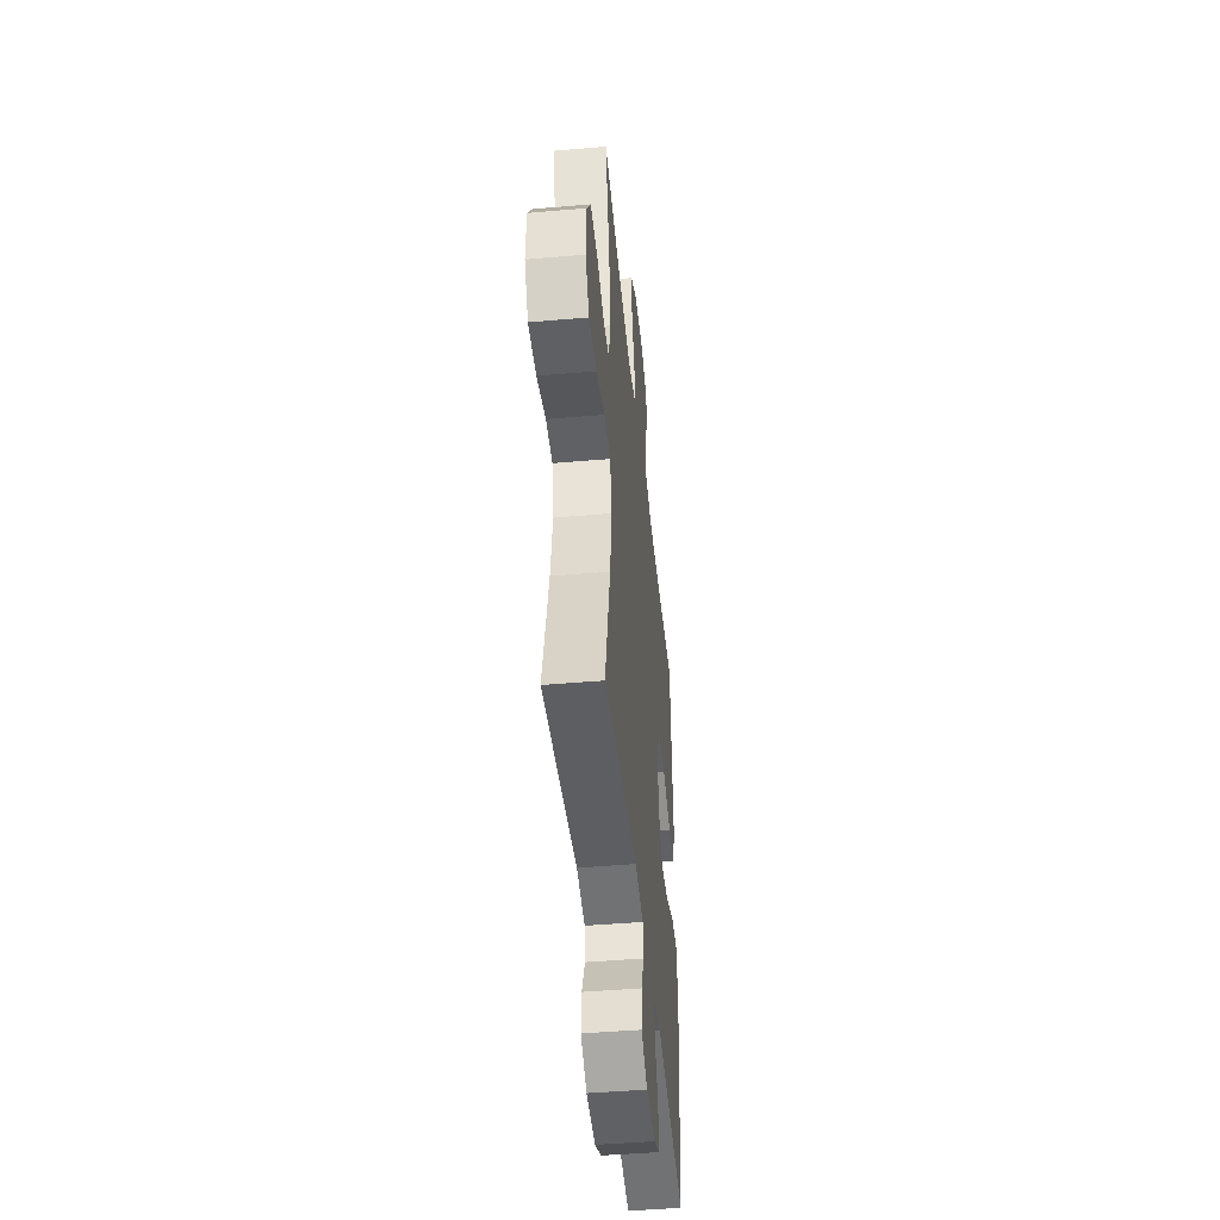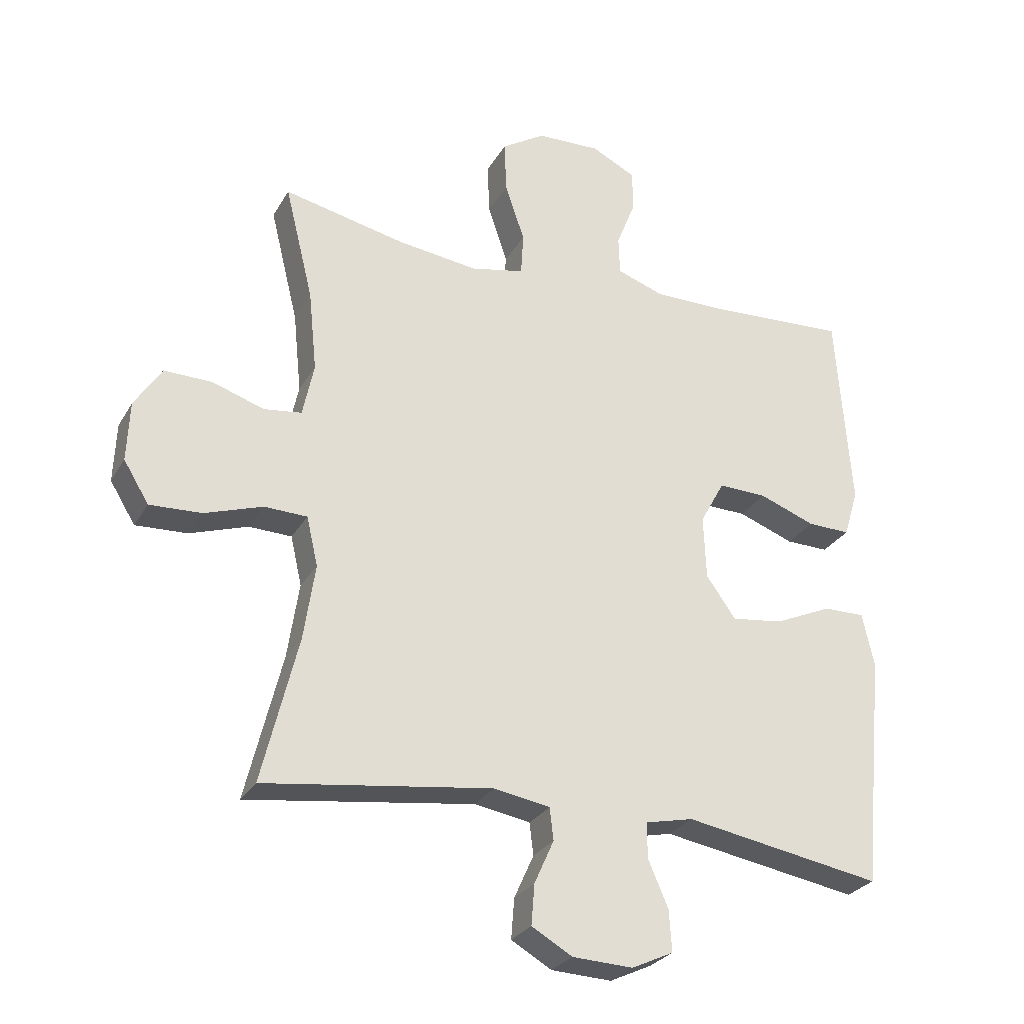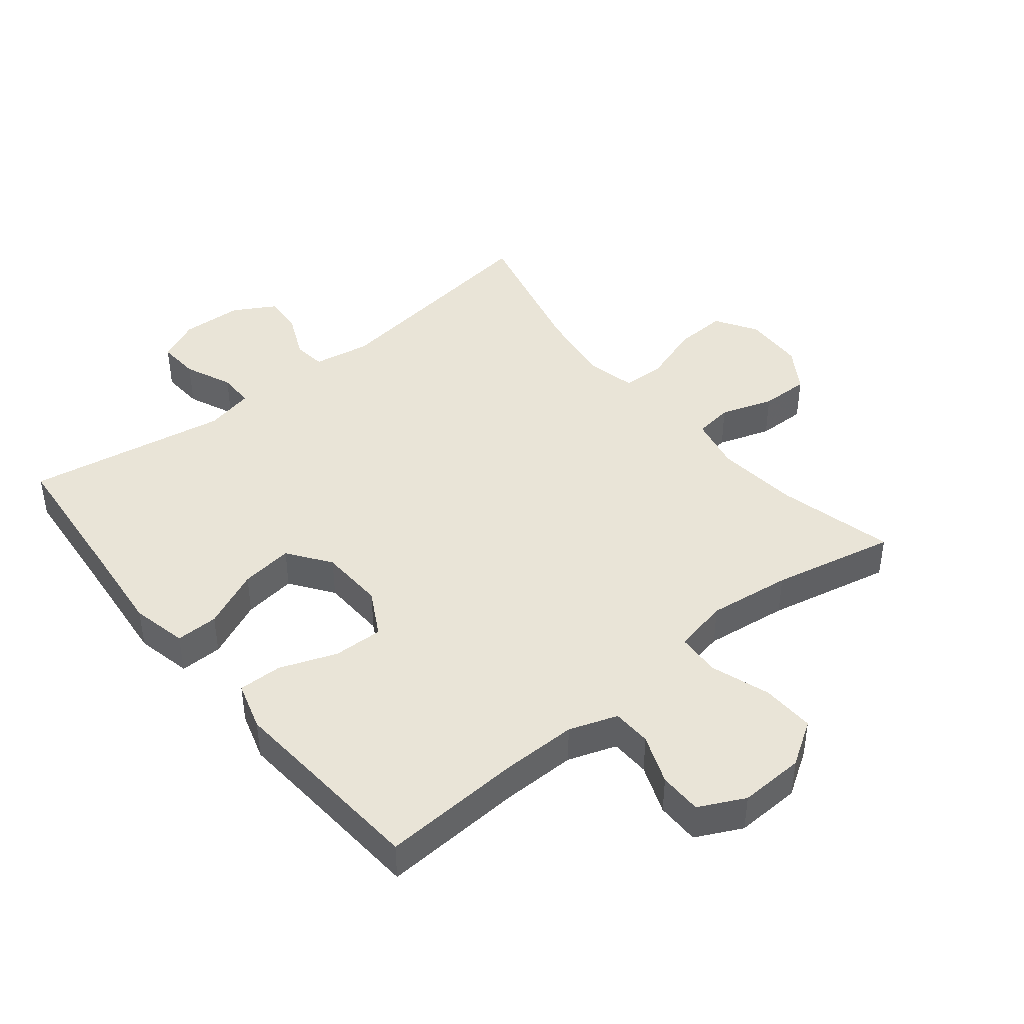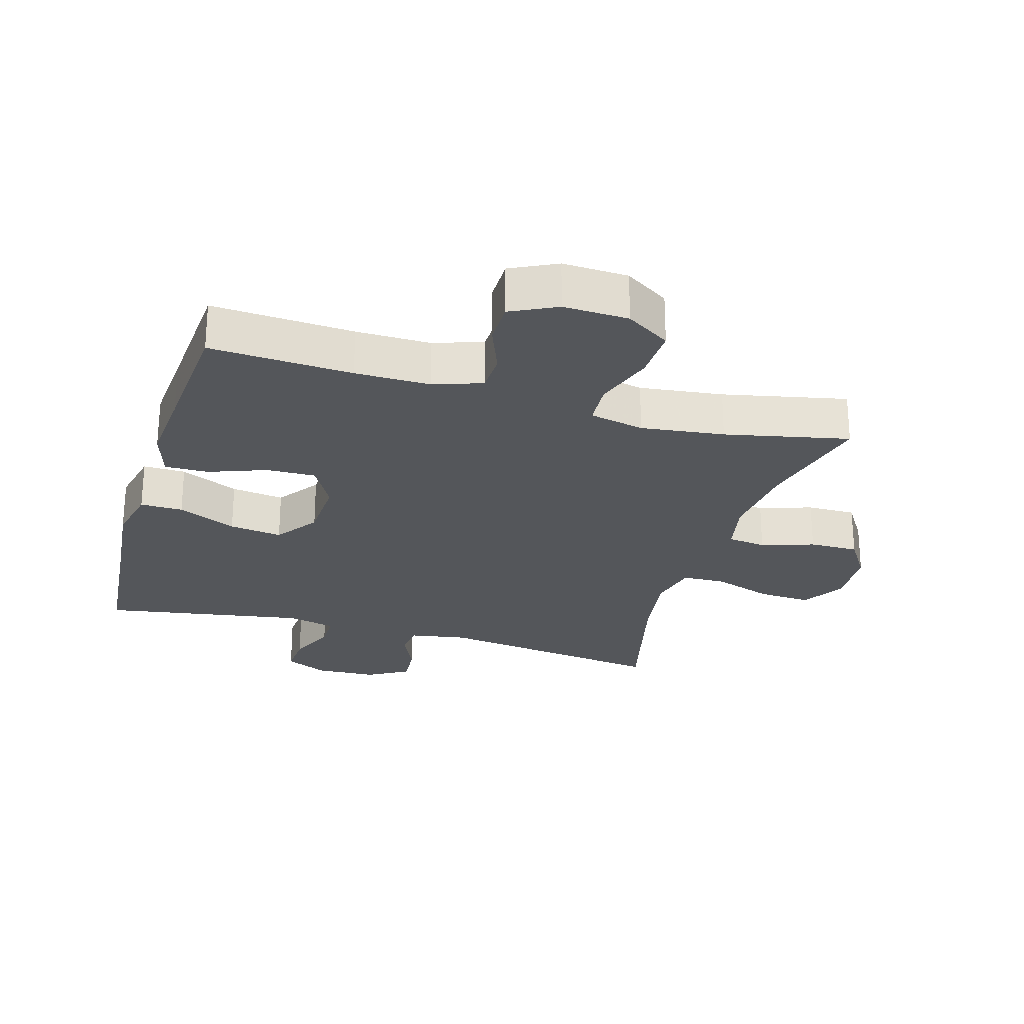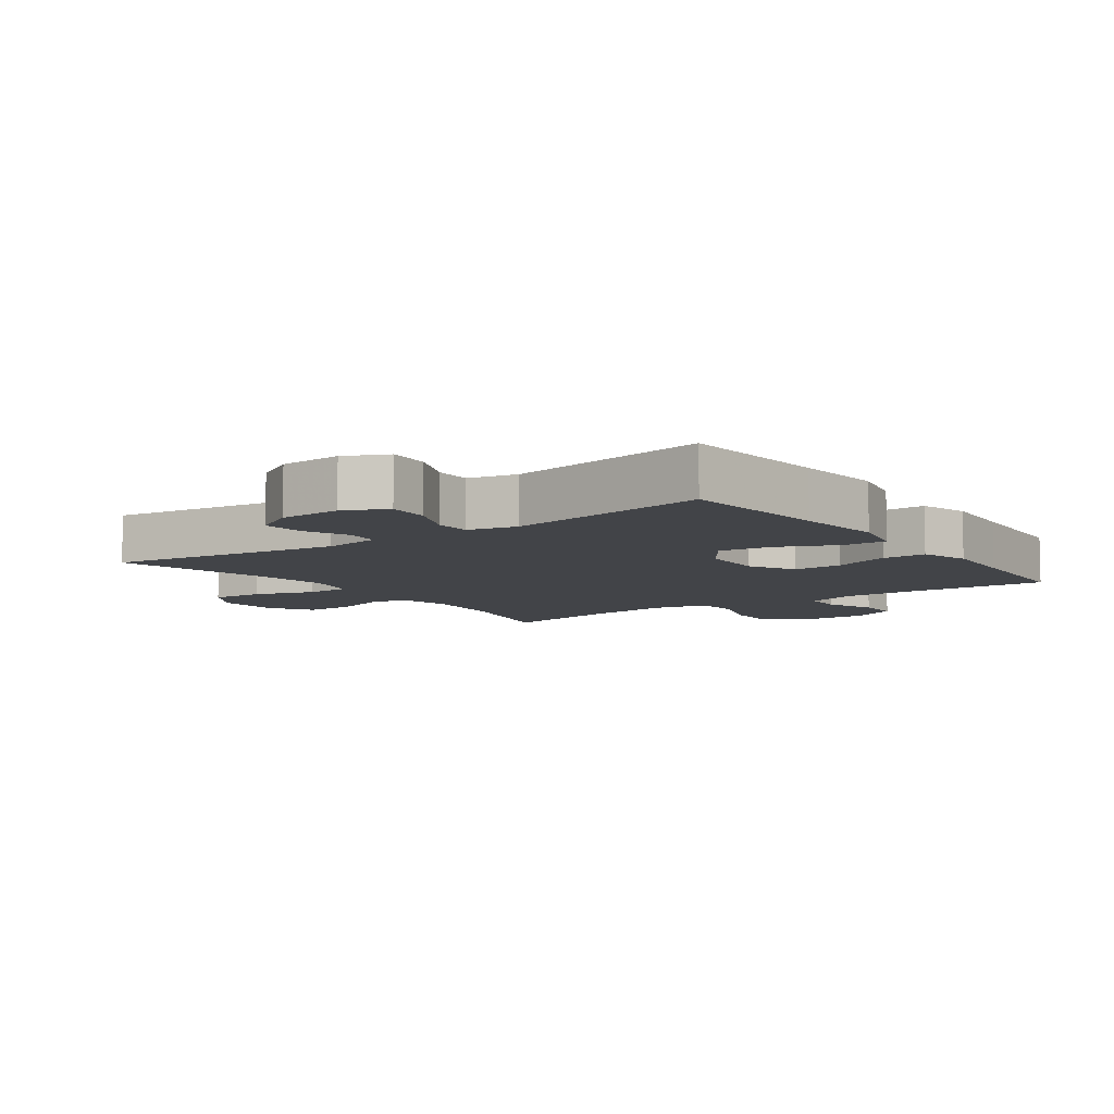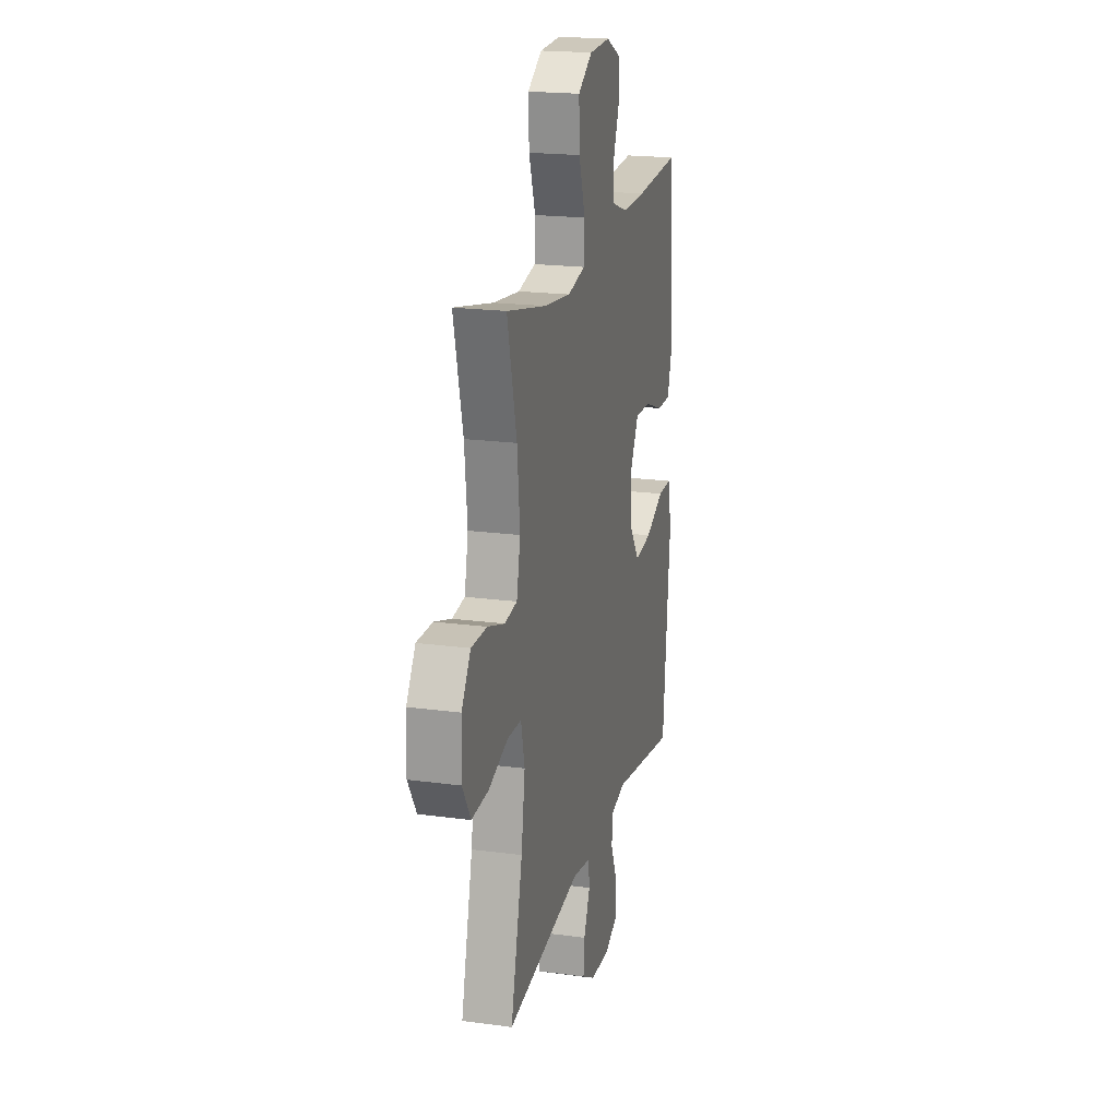
<metadata>
{"format":"obj","ext":"obj","renderer":"f3d","projection":"perspective","resolution":1024,"background":"white","views":[{"elev":-46.0,"azim":95.7,"up":"+Z"},{"elev":-27.9,"azim":155.6,"up":"+Z"},{"elev":43.1,"azim":-39.0,"up":"+Y"},{"elev":-25.5,"azim":-16.4,"up":"+Y"},{"elev":-7.8,"azim":-144.4,"up":"+Y"},{"elev":19.9,"azim":104.0,"up":"+Z"}]}
</metadata>
<code>
v -0.5 0.07 -0.5
v -0.522 0.07 -0.267
v -0.536 0.07 -0.13
v -0.517 0.07 -0.043
v -0.451 0.07 -0.044
v -0.36 0.07 -0.085
v -0.278 0.07 -0.096
v -0.231 0.07 -0.03
v -0.227 0.07 0.071
v -0.266 0.07 0.142
v -0.343 0.07 0.14
v -0.432 0.07 0.107
v -0.5 0.07 0.106
v -0.523 0.07 0.182
v -0.514 0.07 0.302
v -0.5 0.07 0.5
v -0.28 0.07 0.487
v -0.164 0.07 0.486
v -0.089 0.07 0.512
v -0.087 0.07 0.573
v -0.117 0.07 0.65
v -0.117 0.07 0.717
v -0.046 0.07 0.752
v 0.055 0.07 0.748
v 0.124 0.07 0.704
v 0.121 0.07 0.621
v 0.09 0.07 0.529
v 0.094 0.07 0.461
v 0.179 0.07 0.443
v 0.308 0.07 0.459
v 0.5 0.07 0.5
v 0.455 0.07 0.317
v 0.442 0.07 0.189
v 0.46 0.07 0.104
v 0.52 0.07 0.096
v 0.602 0.07 0.123
v 0.678 0.07 0.124
v 0.721 0.07 0.057
v 0.725 0.07 -0.038
v 0.685 0.07 -0.103
v 0.603 0.07 -0.099
v 0.511 0.07 -0.068
v 0.443 0.07 -0.07
v 0.425 0.07 -0.148
v 0.443 0.07 -0.268
v 0.5 0.07 -0.5
v 0.139 0.07 -0.45
v 0.05 0.07 -0.465
v 0.044 0.07 -0.516
v 0.075 0.07 -0.585
v 0.08 0.07 -0.649
v 0.016 0.07 -0.686
v -0.08 0.07 -0.69
v -0.146 0.07 -0.659
v -0.142 0.07 -0.594
v -0.11 0.07 -0.52
v -0.11 0.07 -0.464
v -0.186 0.07 -0.447
v -0.5 0 -0.5
v -0.522 0 -0.267
v -0.536 0 -0.13
v -0.517 0 -0.043
v -0.451 0 -0.044
v -0.36 0 -0.085
v -0.278 0 -0.096
v -0.231 0 -0.03
v -0.227 0 0.071
v -0.266 0 0.142
v -0.343 0 0.14
v -0.432 0 0.107
v -0.5 0 0.106
v -0.523 0 0.182
v -0.514 0 0.302
v -0.5 0 0.5
v -0.28 0 0.487
v -0.164 0 0.486
v -0.089 0 0.512
v -0.087 0 0.573
v -0.117 0 0.65
v -0.117 0 0.717
v -0.046 0 0.752
v 0.055 0 0.748
v 0.124 0 0.704
v 0.121 0 0.621
v 0.09 0 0.529
v 0.094 0 0.461
v 0.179 0 0.443
v 0.308 0 0.459
v 0.5 0 0.5
v 0.455 0 0.317
v 0.442 0 0.189
v 0.46 0 0.104
v 0.52 0 0.096
v 0.602 0 0.123
v 0.678 0 0.124
v 0.721 0 0.057
v 0.725 0 -0.038
v 0.685 0 -0.103
v 0.603 0 -0.099
v 0.511 0 -0.068
v 0.443 0 -0.07
v 0.425 0 -0.148
v 0.443 0 -0.268
v 0.5 0 -0.5
v 0.139 0 -0.45
v 0.05 0 -0.465
v 0.044 0 -0.516
v 0.075 0 -0.585
v 0.08 0 -0.649
v 0.016 0 -0.686
v -0.08 0 -0.69
v -0.146 0 -0.659
v -0.142 0 -0.594
v -0.11 0 -0.52
v -0.11 0 -0.464
v -0.186 0 -0.447
f 54 55 56
f 53 54 56
f 52 53 56
f 51 52 56
f 50 51 56
f 49 50 56
f 48 49 56 57
f 47 48 57 58
f 45 46 47
f 44 45 47 58
f 40 41 42
f 39 40 42
f 38 39 42
f 37 38 42
f 36 37 42
f 35 36 42
f 34 35 42 43
f 58 1 2
f 44 58 2
f 43 44 2
f 34 43 2
f 33 34 2
f 25 26 27
f 24 25 27
f 23 24 27
f 22 23 27
f 21 22 27
f 20 21 27
f 19 20 27 28
f 18 19 28
f 17 18 28 29
f 15 16 17 29
f 15 29 30
f 14 15 30
f 13 14 30
f 12 13 30
f 11 12 30
f 4 5 6
f 3 4 6
f 2 3 6
f 2 6 7
f 32 33 2 7
f 30 31 32
f 11 30 32
f 10 11 32
f 9 10 32
f 8 9 32
f 7 8 32
f 114 113 112
f 114 112 111
f 114 111 110
f 114 110 109
f 114 109 108
f 114 108 107
f 115 114 107 106
f 116 115 106 105
f 105 104 103
f 116 105 103 102
f 100 99 98
f 100 98 97
f 100 97 96
f 100 96 95
f 100 95 94
f 100 94 93
f 101 100 93 92
f 60 59 116
f 60 116 102
f 60 102 101
f 60 101 92
f 60 92 91
f 85 84 83
f 85 83 82
f 85 82 81
f 85 81 80
f 85 80 79
f 85 79 78
f 86 85 78 77
f 86 77 76
f 87 86 76 75
f 87 75 74 73
f 88 87 73
f 88 73 72
f 88 72 71
f 88 71 70
f 88 70 69
f 64 63 62
f 64 62 61
f 64 61 60
f 65 64 60
f 65 60 91 90
f 90 89 88
f 90 88 69
f 90 69 68
f 90 68 67
f 90 67 66
f 90 66 65
f 1 59 60 2
f 2 60 61 3
f 3 61 62 4
f 4 62 63 5
f 5 63 64 6
f 6 64 65 7
f 7 65 66 8
f 8 66 67 9
f 9 67 68 10
f 10 68 69 11
f 11 69 70 12
f 12 70 71 13
f 13 71 72 14
f 14 72 73 15
f 15 73 74 16
f 16 74 75 17
f 17 75 76 18
f 18 76 77 19
f 19 77 78 20
f 20 78 79 21
f 21 79 80 22
f 22 80 81 23
f 23 81 82 24
f 24 82 83 25
f 25 83 84 26
f 26 84 85 27
f 27 85 86 28
f 28 86 87 29
f 29 87 88 30
f 30 88 89 31
f 31 89 90 32
f 32 90 91 33
f 33 91 92 34
f 34 92 93 35
f 35 93 94 36
f 36 94 95 37
f 37 95 96 38
f 38 96 97 39
f 39 97 98 40
f 40 98 99 41
f 41 99 100 42
f 42 100 101 43
f 43 101 102 44
f 44 102 103 45
f 45 103 104 46
f 46 104 105 47
f 47 105 106 48
f 48 106 107 49
f 49 107 108 50
f 50 108 109 51
f 51 109 110 52
f 52 110 111 53
f 53 111 112 54
f 54 112 113 55
f 55 113 114 56
f 56 114 115 57
f 57 115 116 58
f 58 116 59 1

</code>
